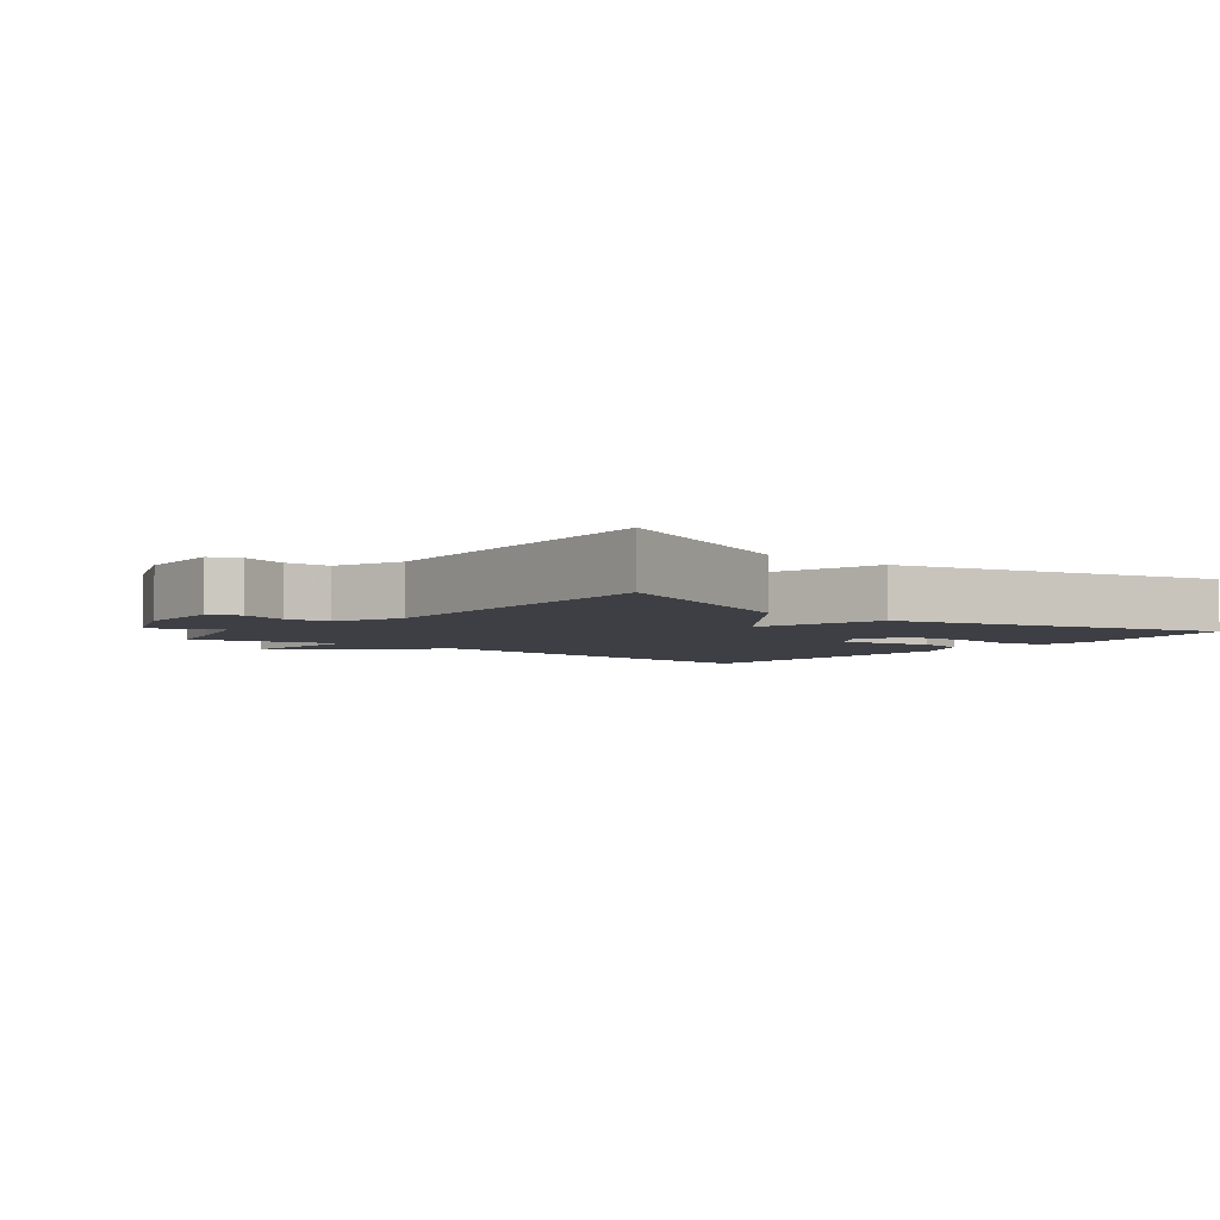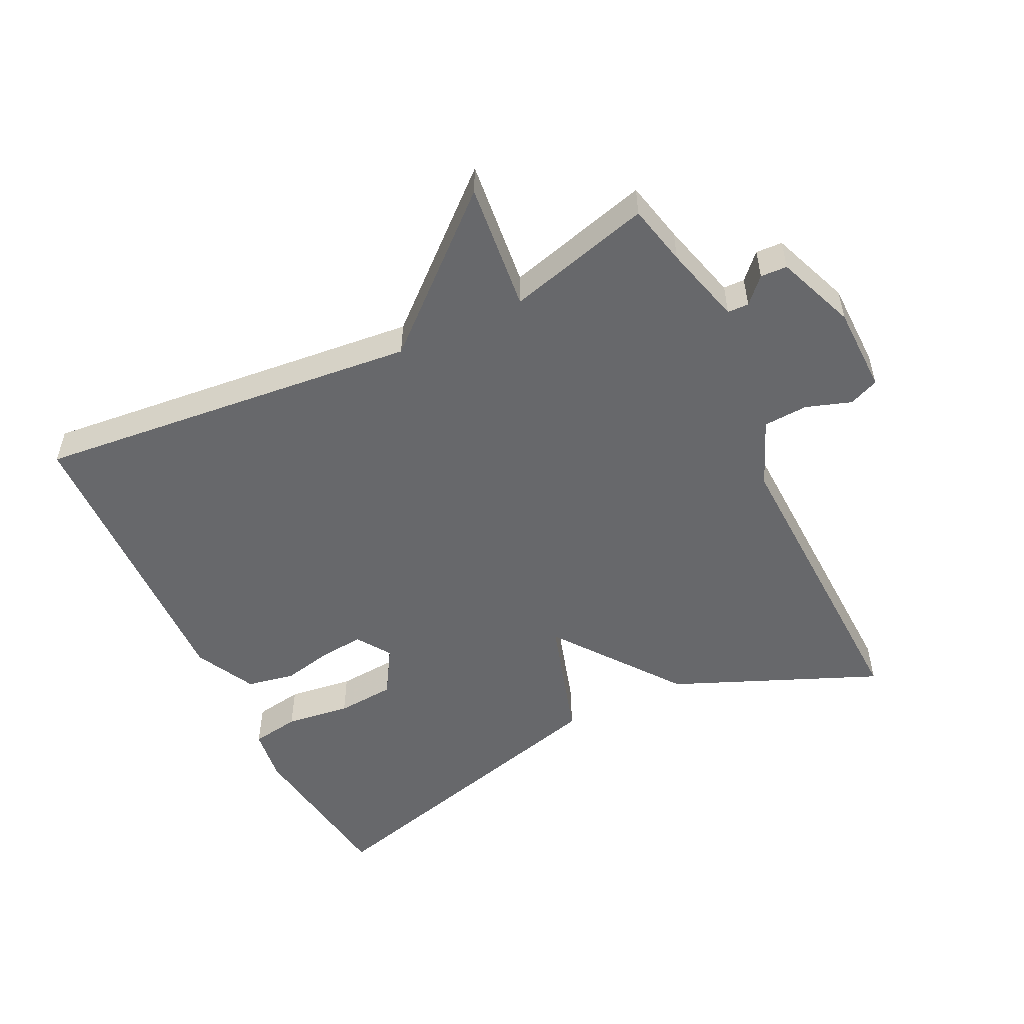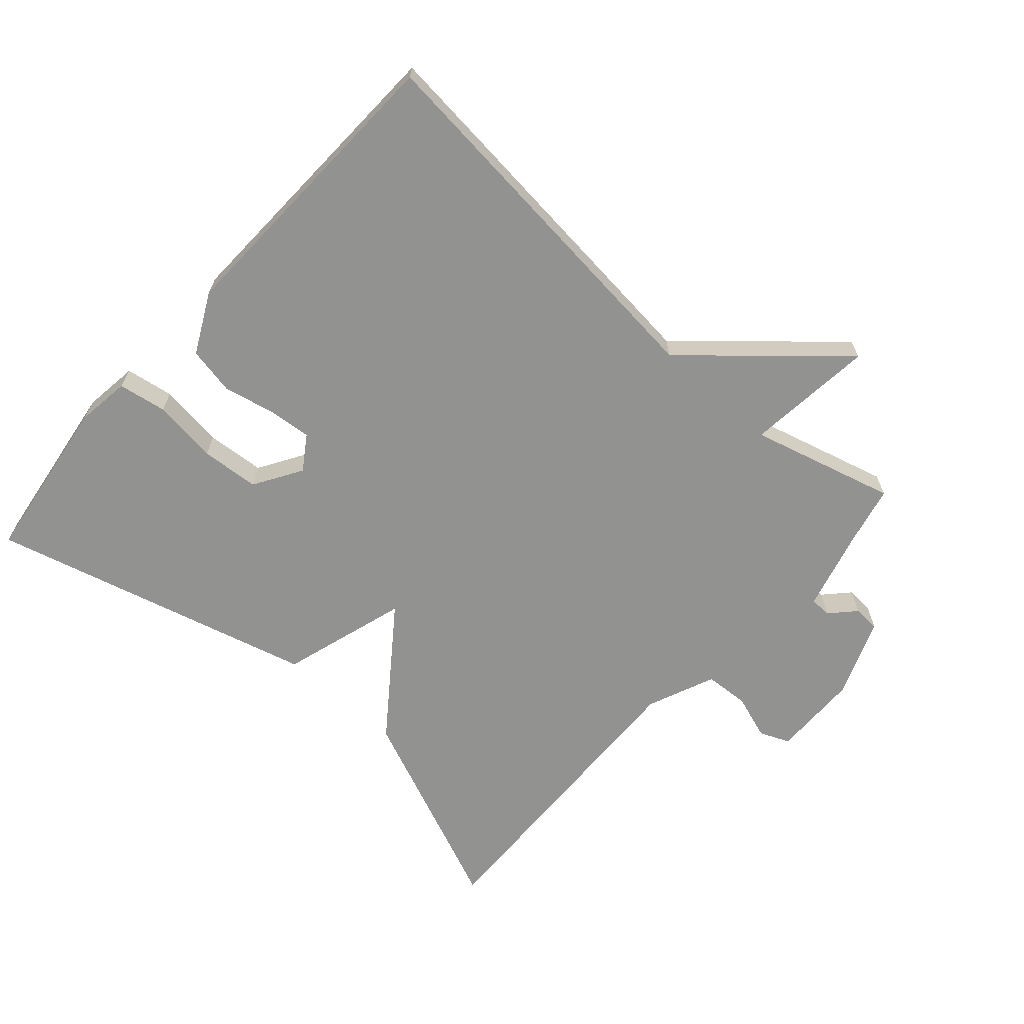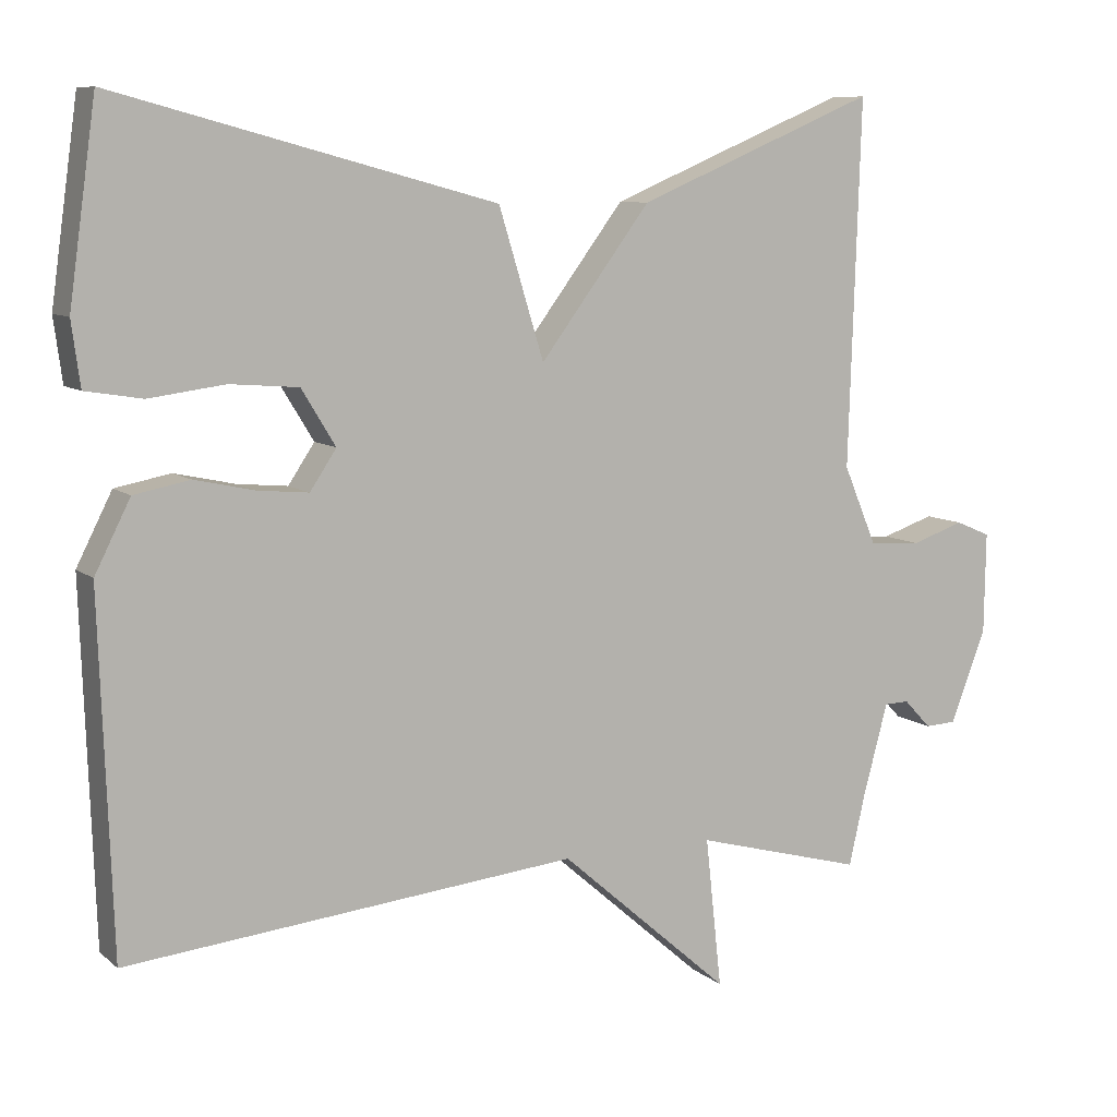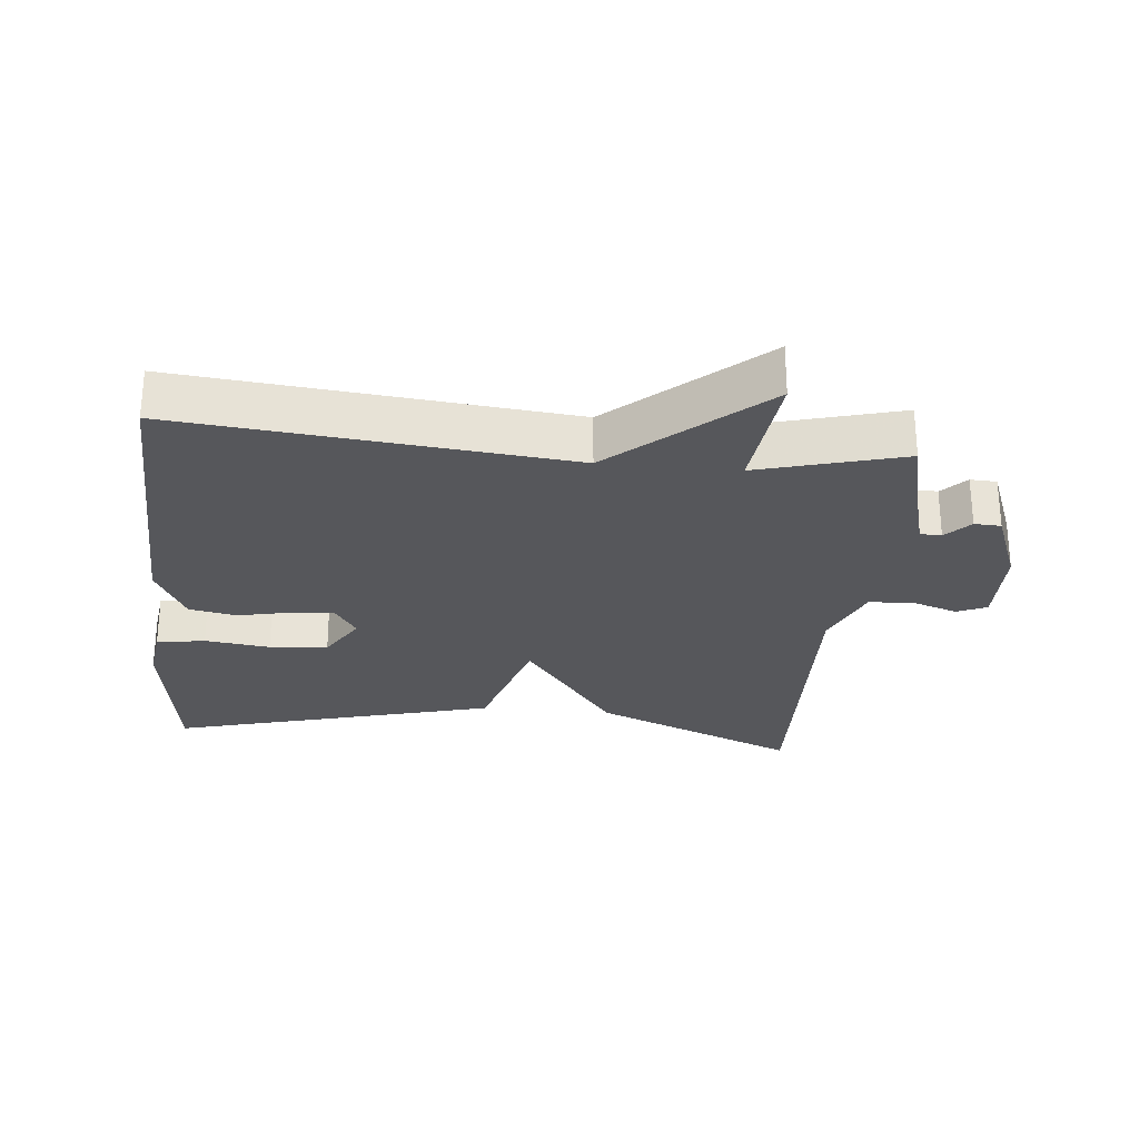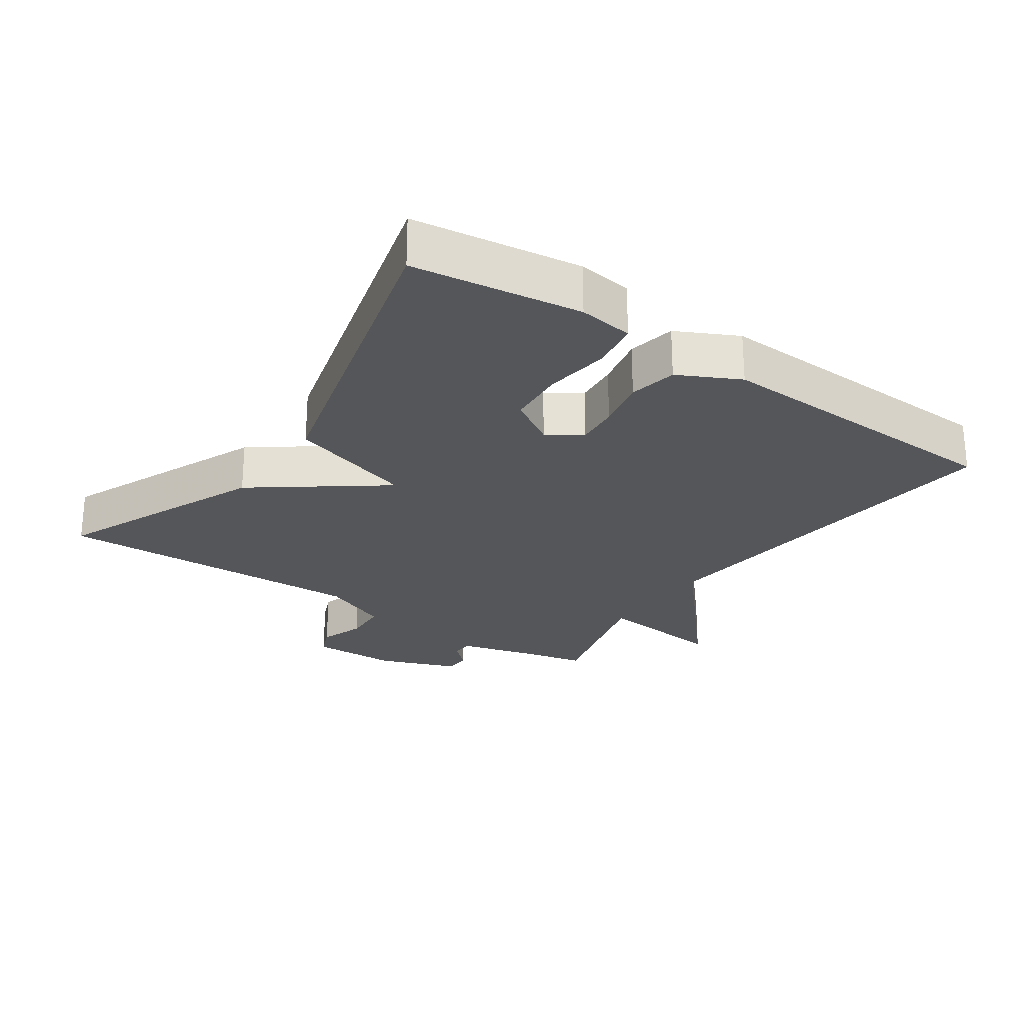
<metadata>
{"format":"obj","ext":"obj","renderer":"f3d","projection":"perspective","resolution":1024,"background":"white","views":[{"elev":-4.4,"azim":-38.4,"up":"+Y"},{"elev":-52.4,"azim":-154.0,"up":"+Y"},{"elev":-66.3,"azim":138.3,"up":"+Y"},{"elev":8.6,"azim":153.2,"up":"+Z"},{"elev":-27.2,"azim":174.5,"up":"+Y"},{"elev":-25.1,"azim":55.3,"up":"+Y"}]}
</metadata>
<code>
v 0.5 0.07 -0.5
v -0.082 0.07 -0.441
v -0.303 0.07 -0.635
v -0.282 0.07 -0.441
v -0.5 0.07 -0.5
v -0.521 0.07 -0.408
v -0.553 0.07 -0.289
v -0.585 0.07 -0.288
v -0.62 0.07 -0.325
v -0.66 0.07 -0.323
v -0.706 0.07 -0.204
v -0.708 0.07 -0.073
v -0.663 0.07 -0.054
v -0.595 0.07 -0.077
v -0.528 0.07 -0.073
v -0.485 0.07 0.029
v -0.5 0.07 0.5
v -0.19 0.07 0.369
v -0.048 0.07 0.179
v 0.01 0.07 0.369
v 0.5 0.07 0.5
v 0.535 0.07 0.249
v 0.524 0.07 0.167
v 0.451 0.07 0.155
v 0.353 0.07 0.168
v 0.265 0.07 0.161
v 0.221 0.07 0.089
v 0.255 0.07 0.038
v 0.32 0.07 0.044
v 0.398 0.07 0.061
v 0.47 0.07 0.047
v 0.516 0.07 -0.044
v 0.5 0 -0.5
v -0.082 0 -0.441
v -0.303 0 -0.635
v -0.282 0 -0.441
v -0.5 0 -0.5
v -0.521 0 -0.408
v -0.553 0 -0.289
v -0.585 0 -0.288
v -0.62 0 -0.325
v -0.66 0 -0.323
v -0.706 0 -0.204
v -0.708 0 -0.073
v -0.663 0 -0.054
v -0.595 0 -0.077
v -0.528 0 -0.073
v -0.485 0 0.029
v -0.5 0 0.5
v -0.19 0 0.369
v -0.048 0 0.179
v 0.01 0 0.369
v 0.5 0 0.5
v 0.535 0 0.249
v 0.524 0 0.167
v 0.451 0 0.155
v 0.353 0 0.168
v 0.265 0 0.161
v 0.221 0 0.089
v 0.255 0 0.038
v 0.32 0 0.044
v 0.398 0 0.061
v 0.47 0 0.047
v 0.516 0 -0.044
f 32 1 2
f 31 32 2
f 30 31 2
f 29 30 2
f 2 3 4
f 29 2 4
f 28 29 4
f 4 5 6
f 28 4 6
f 27 28 6
f 26 27 6 7
f 23 24 25
f 22 23 25
f 21 22 25
f 20 21 25
f 19 20 25 26
f 16 17 18 19
f 26 7 8
f 19 26 8
f 16 19 8
f 15 16 8
f 12 13 14
f 11 12 14
f 10 11 14
f 9 10 14
f 8 9 14
f 8 14 15
f 34 33 64
f 34 64 63
f 34 63 62
f 34 62 61
f 36 35 34
f 36 34 61
f 36 61 60
f 38 37 36
f 38 36 60
f 38 60 59
f 39 38 59 58
f 57 56 55
f 57 55 54
f 57 54 53
f 57 53 52
f 58 57 52 51
f 51 50 49 48
f 40 39 58
f 40 58 51
f 40 51 48
f 40 48 47
f 46 45 44
f 46 44 43
f 46 43 42
f 46 42 41
f 46 41 40
f 47 46 40
f 1 33 34 2
f 2 34 35 3
f 3 35 36 4
f 4 36 37 5
f 5 37 38 6
f 6 38 39 7
f 7 39 40 8
f 8 40 41 9
f 9 41 42 10
f 10 42 43 11
f 11 43 44 12
f 12 44 45 13
f 13 45 46 14
f 14 46 47 15
f 15 47 48 16
f 16 48 49 17
f 17 49 50 18
f 18 50 51 19
f 19 51 52 20
f 20 52 53 21
f 21 53 54 22
f 22 54 55 23
f 23 55 56 24
f 24 56 57 25
f 25 57 58 26
f 26 58 59 27
f 27 59 60 28
f 28 60 61 29
f 29 61 62 30
f 30 62 63 31
f 31 63 64 32
f 32 64 33 1

</code>
